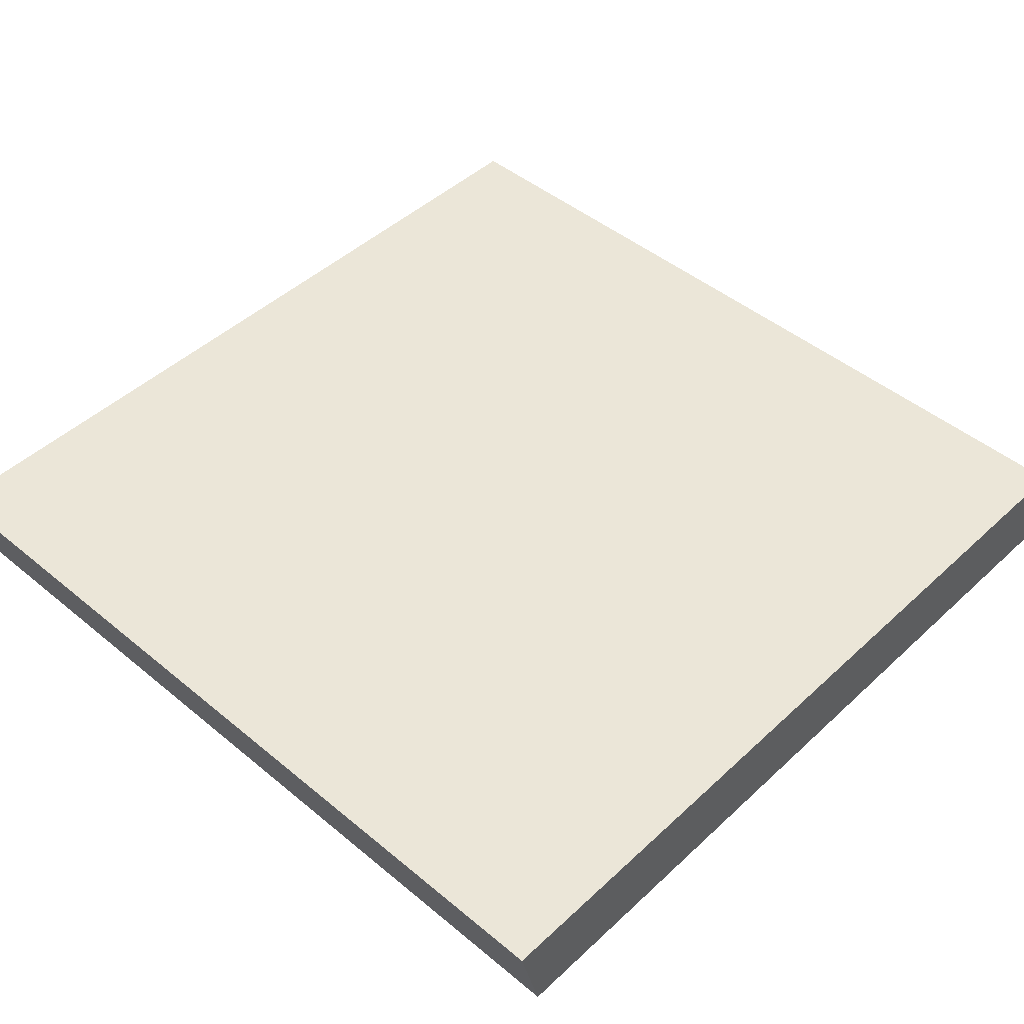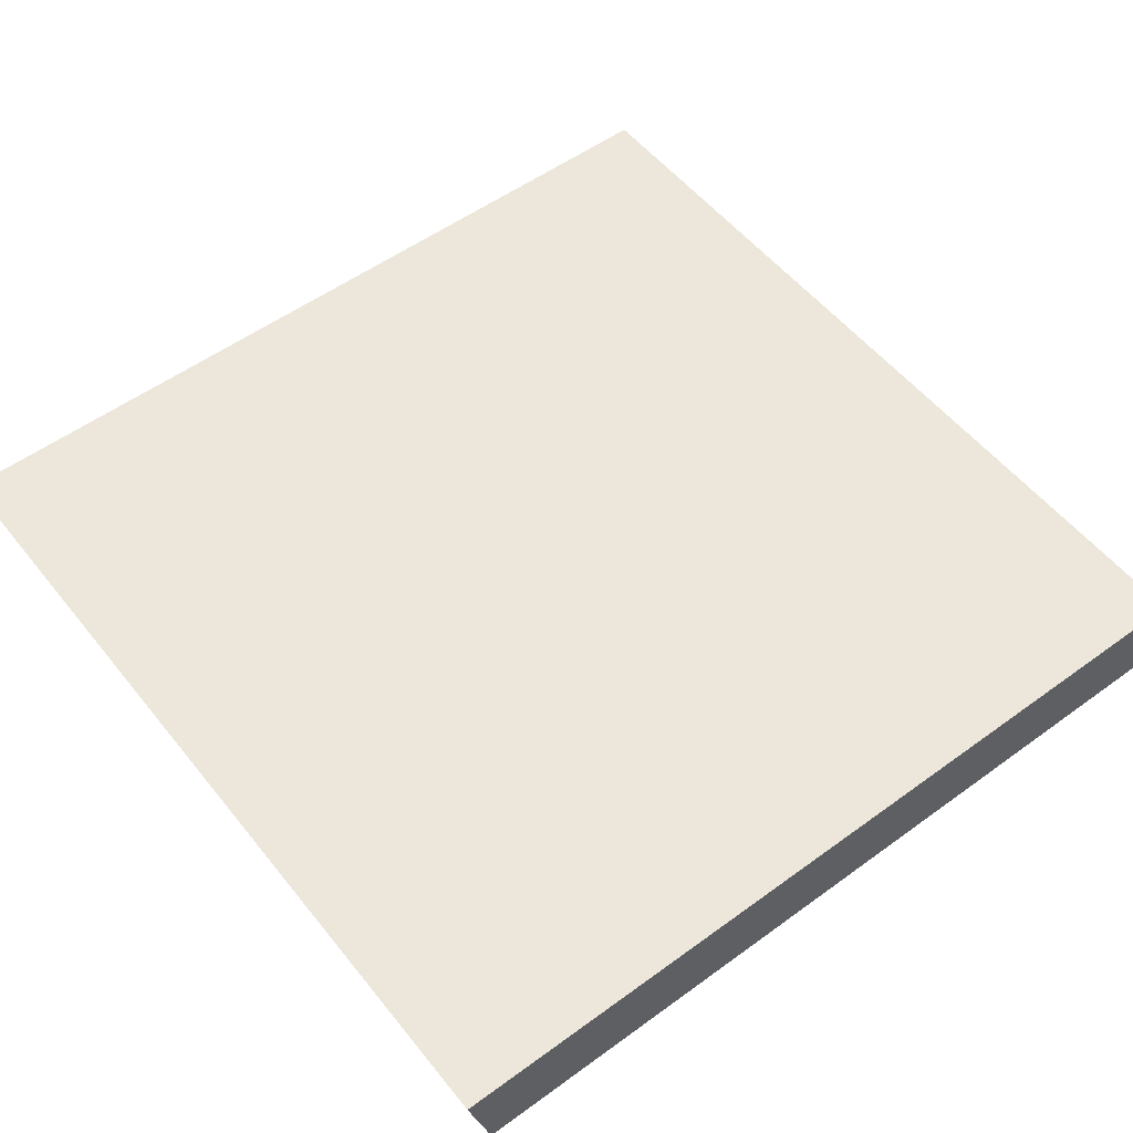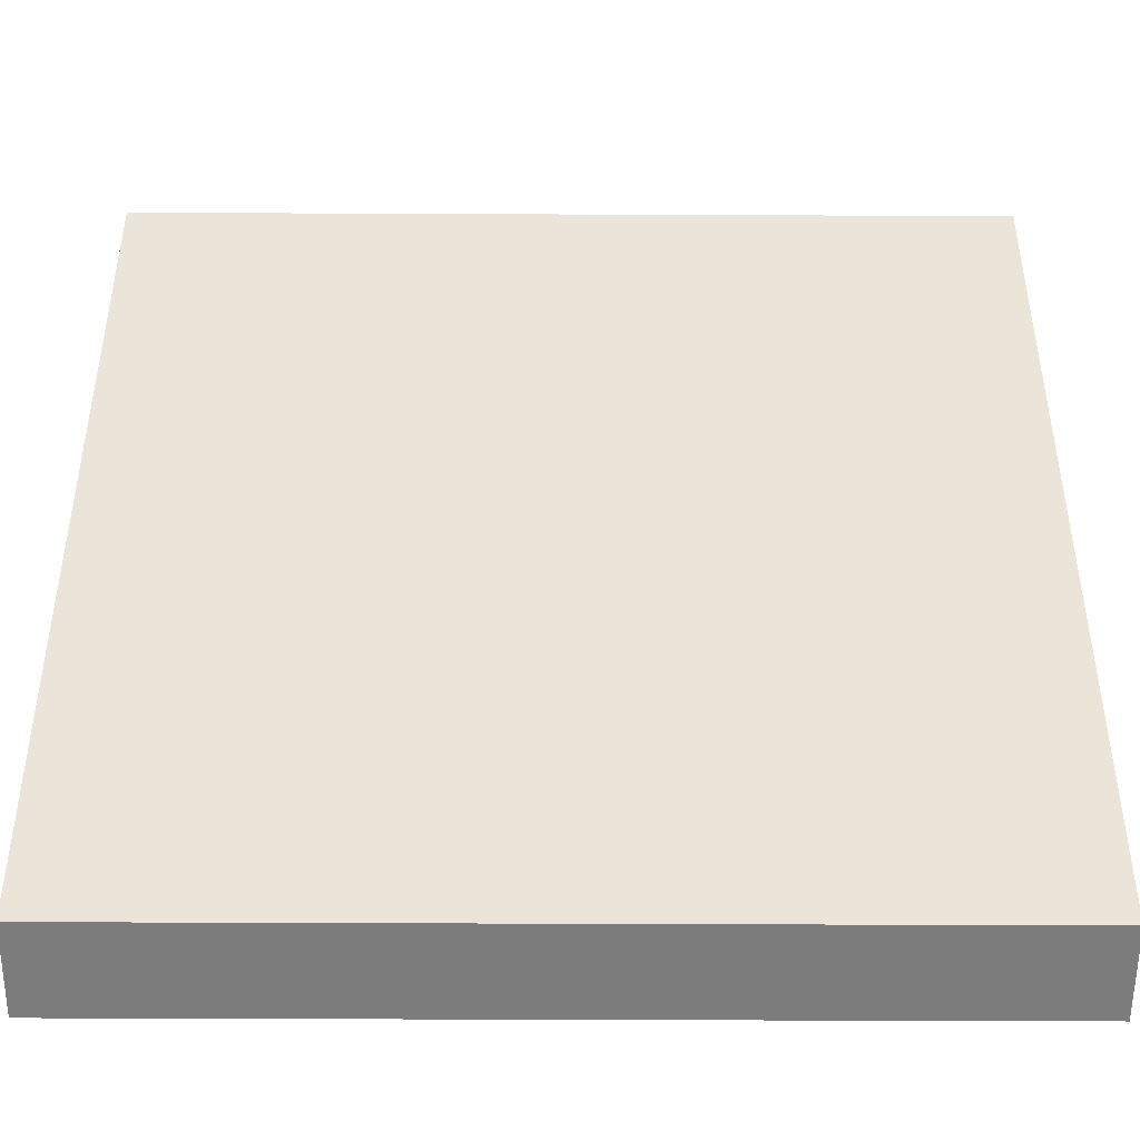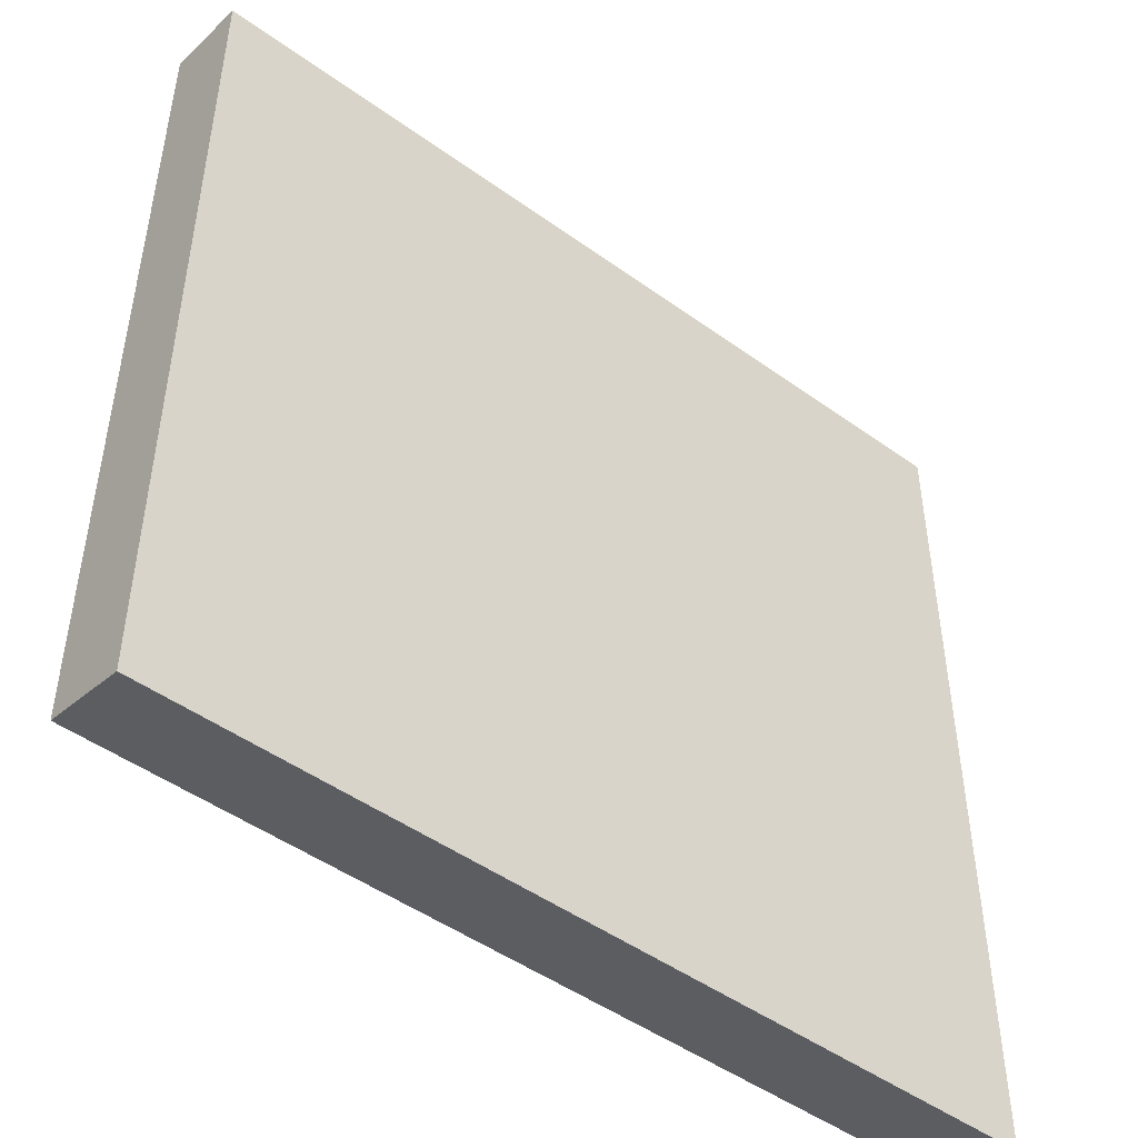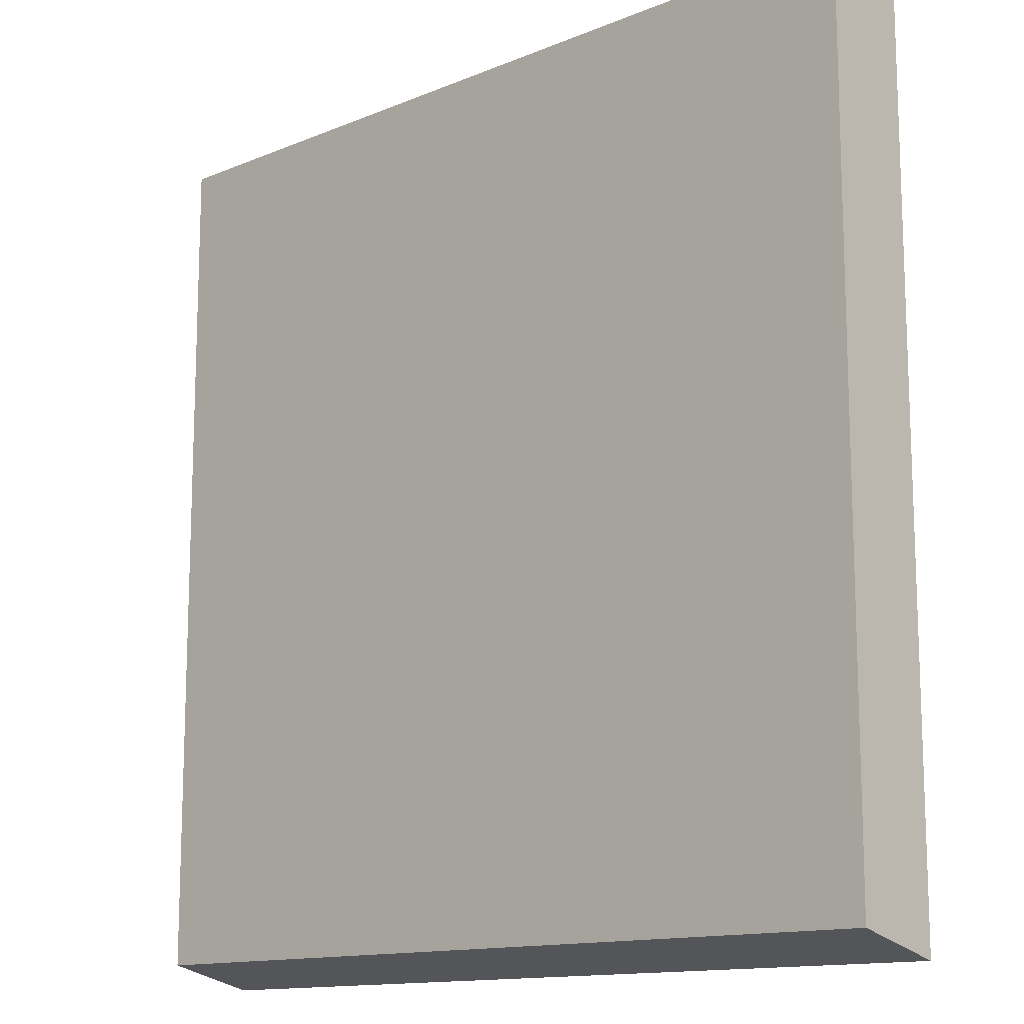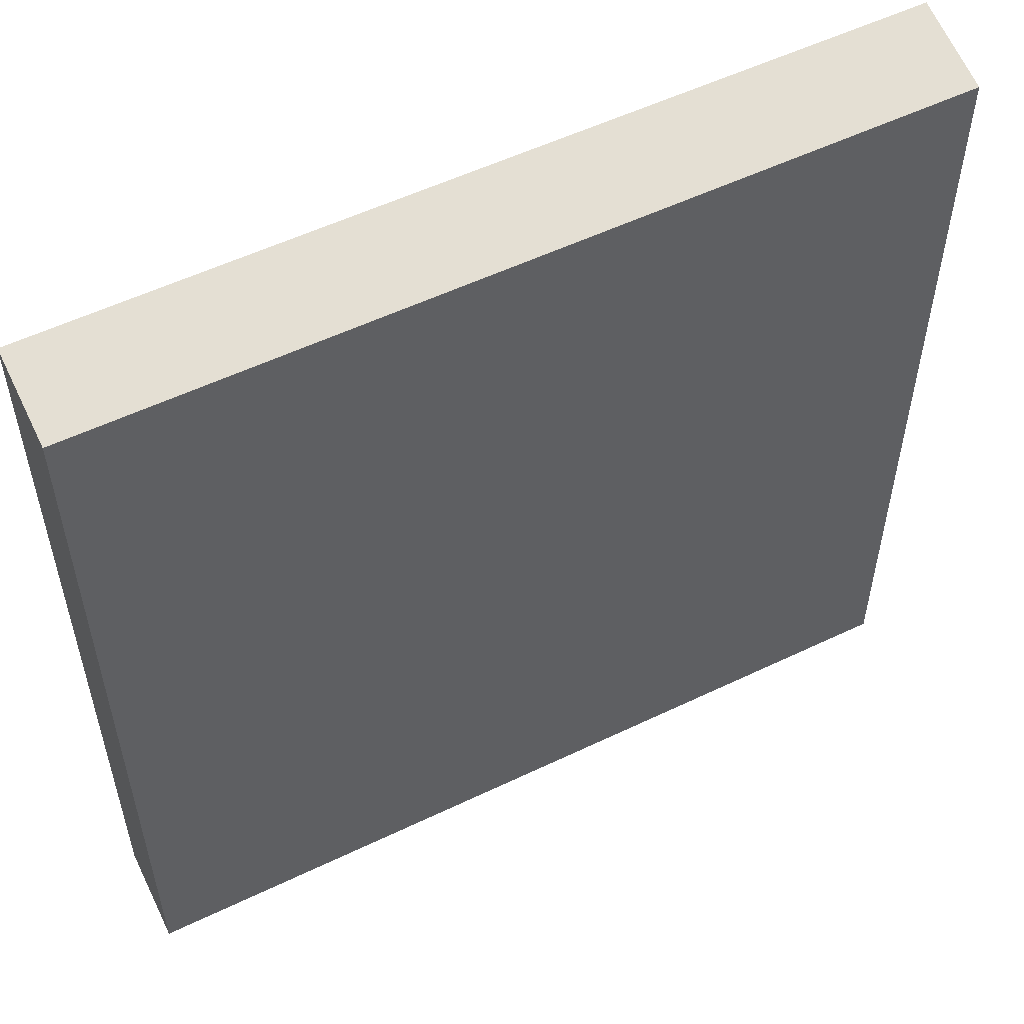
<metadata>
{"format":"obj","ext":"obj","renderer":"f3d","projection":"perspective","resolution":1024,"background":"white","views":[{"elev":46.2,"azim":43.4,"up":"+Y"},{"elev":54.0,"azim":52.2,"up":"+Y"},{"elev":-44.8,"azim":179.7,"up":"+Z"},{"elev":-47.9,"azim":-39.0,"up":"+Z"},{"elev":-13.3,"azim":-136.9,"up":"+Z"},{"elev":54.8,"azim":-26.9,"up":"+Z"}]}
</metadata>
<code>
o Ceramic12/Ceramic/mesh51/mesh51-geometry#mesh51-geometry
v 0.04349 0.09656 0.1422
v 0.1433 0.09656 0.242
v 0.04349 0.09656 0.242
v 0.1433 0.09656 0.1422
v 0.04349 0.1071 0.2446
v 0.1433 0.1071 0.1448
v 0.1433 0.1071 0.2446
v 0.04349 0.1071 0.1448
f 1 2 3
f 2 1 4
f 3 2 1
f 4 1 2
f 2 5 3
f 3 5 2
f 5 1 3
f 3 1 5
f 1 6 4
f 4 6 1
f 6 2 4
f 4 2 6
f 5 2 7
f 7 2 5
f 1 5 8
f 8 5 1
f 6 1 8
f 8 1 6
f 2 6 7
f 7 6 2
f 6 5 7
f 7 5 6
f 5 6 8
f 8 6 5

</code>
